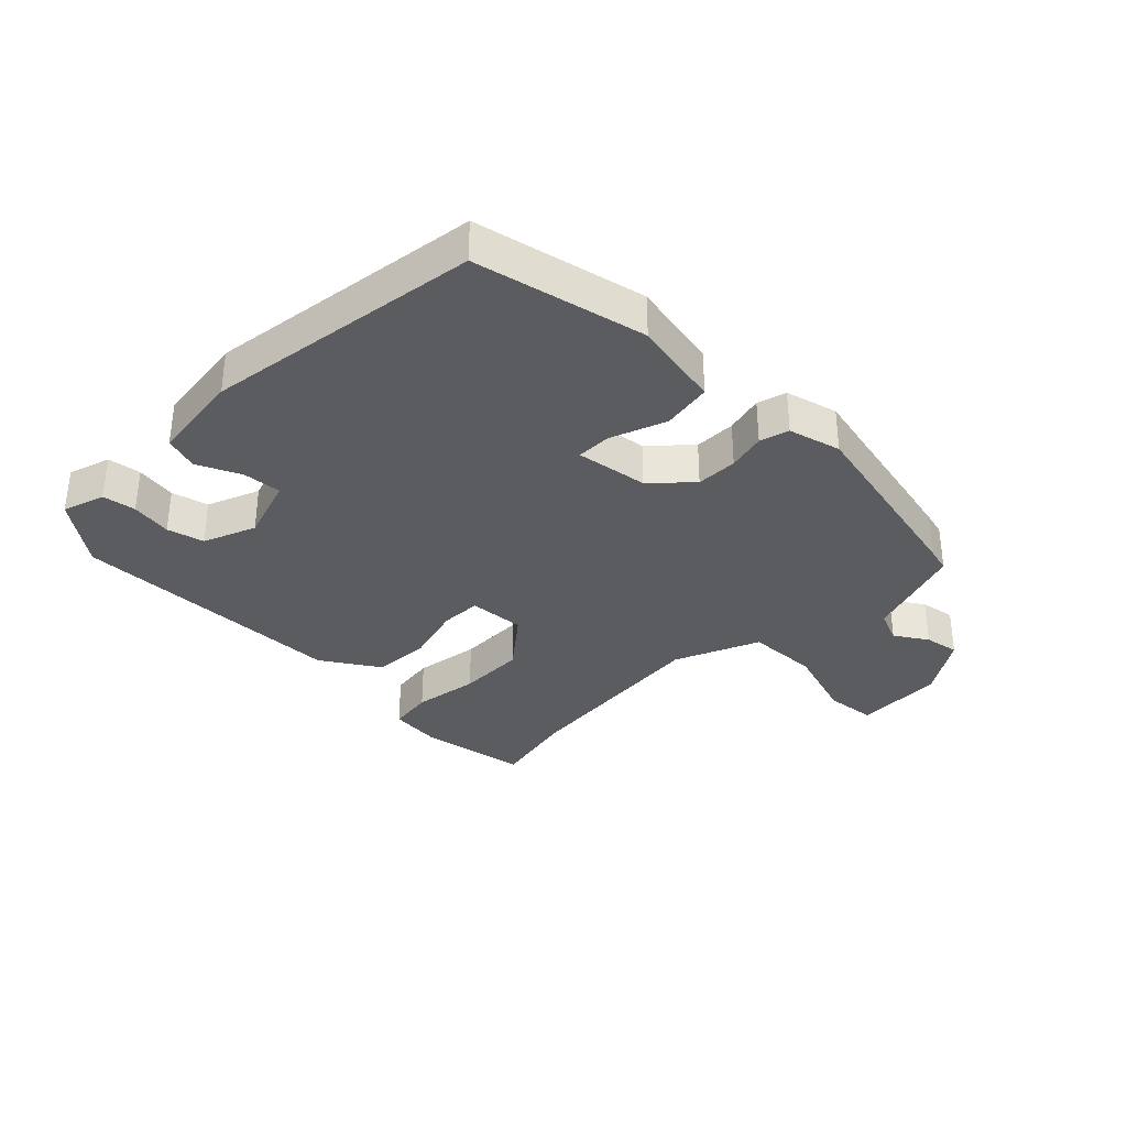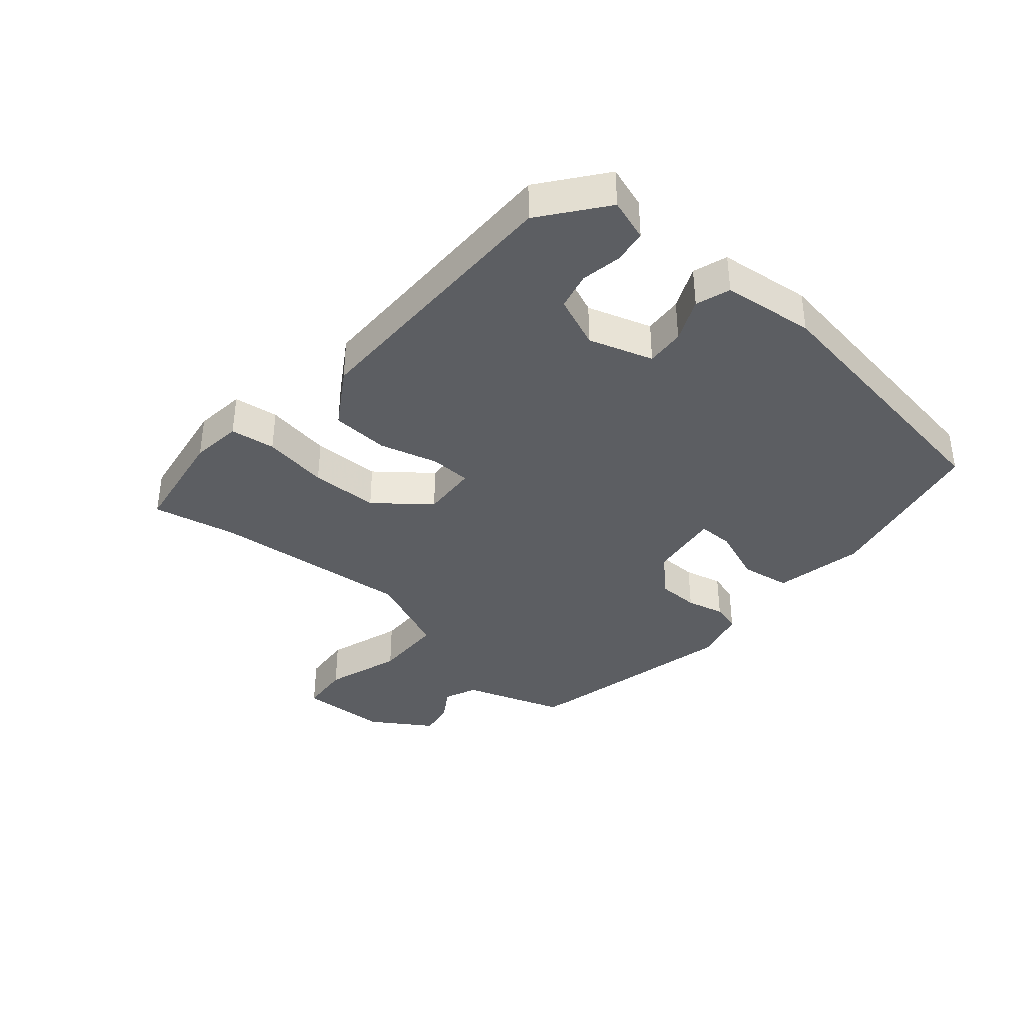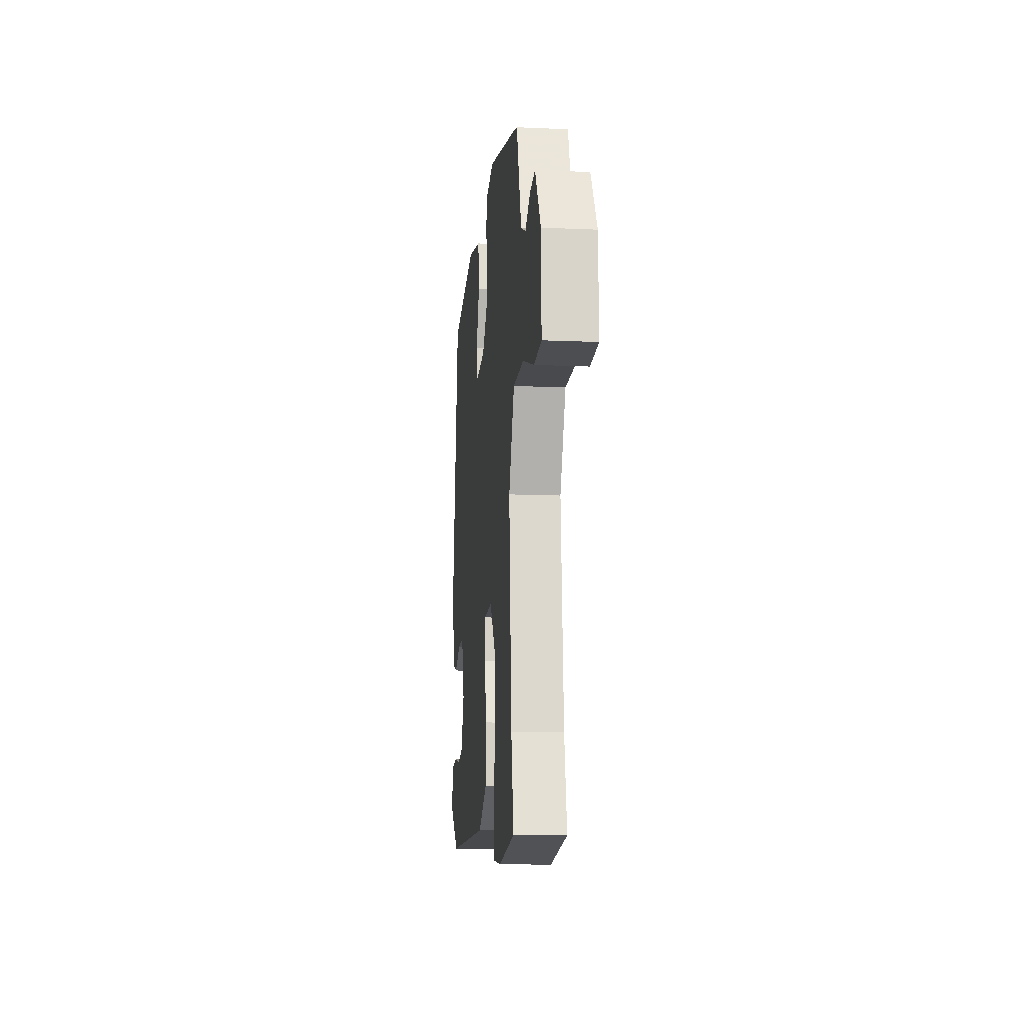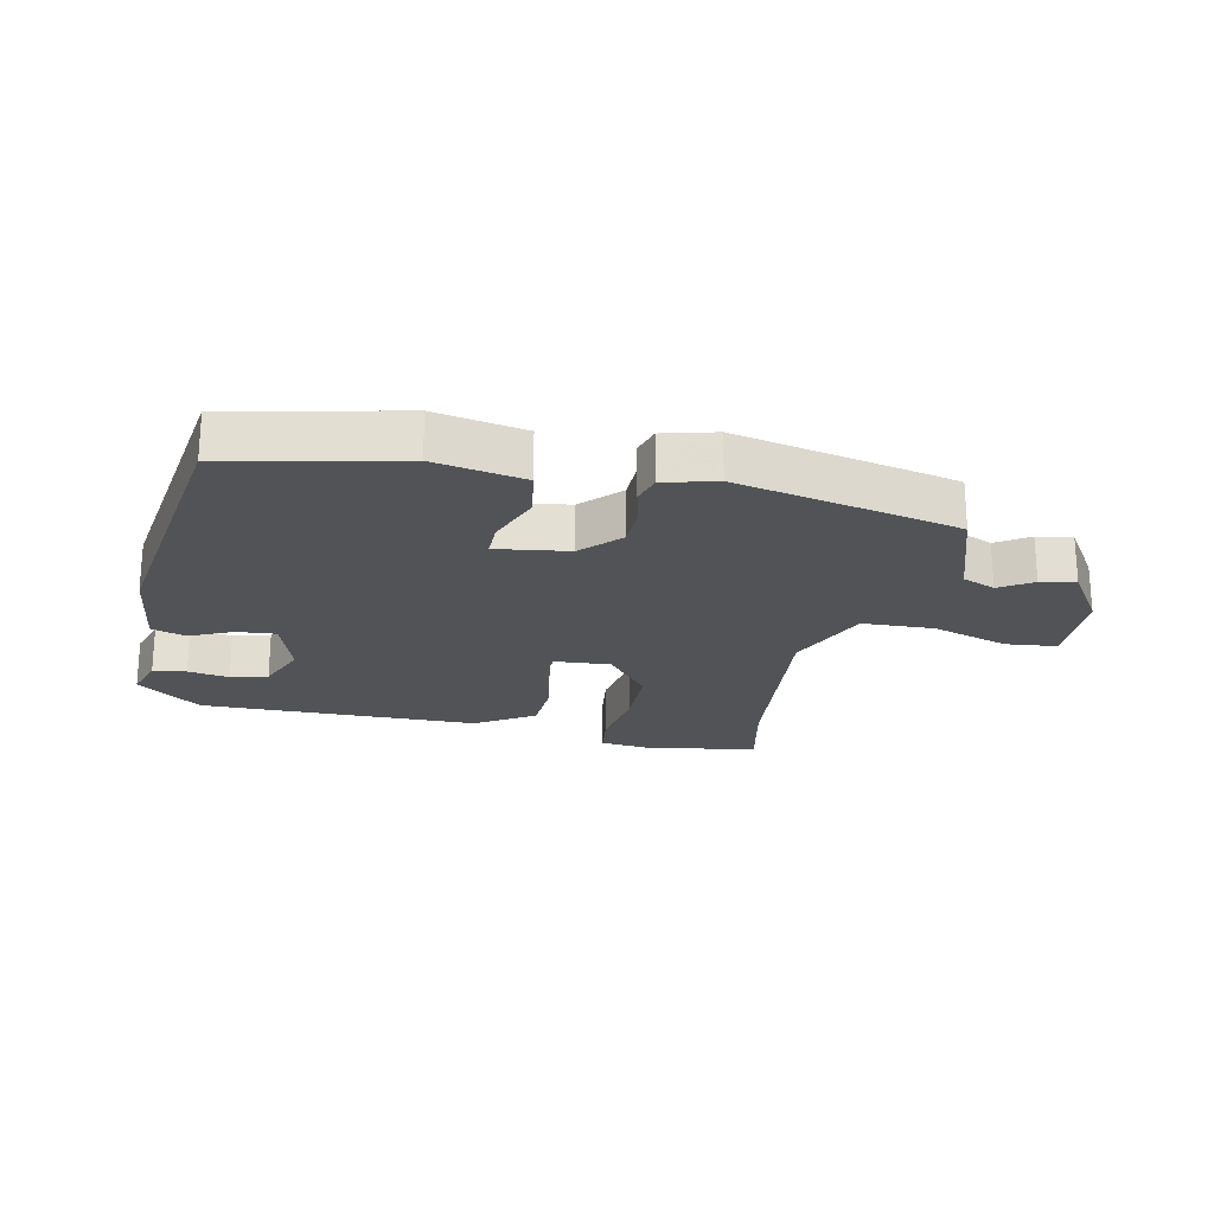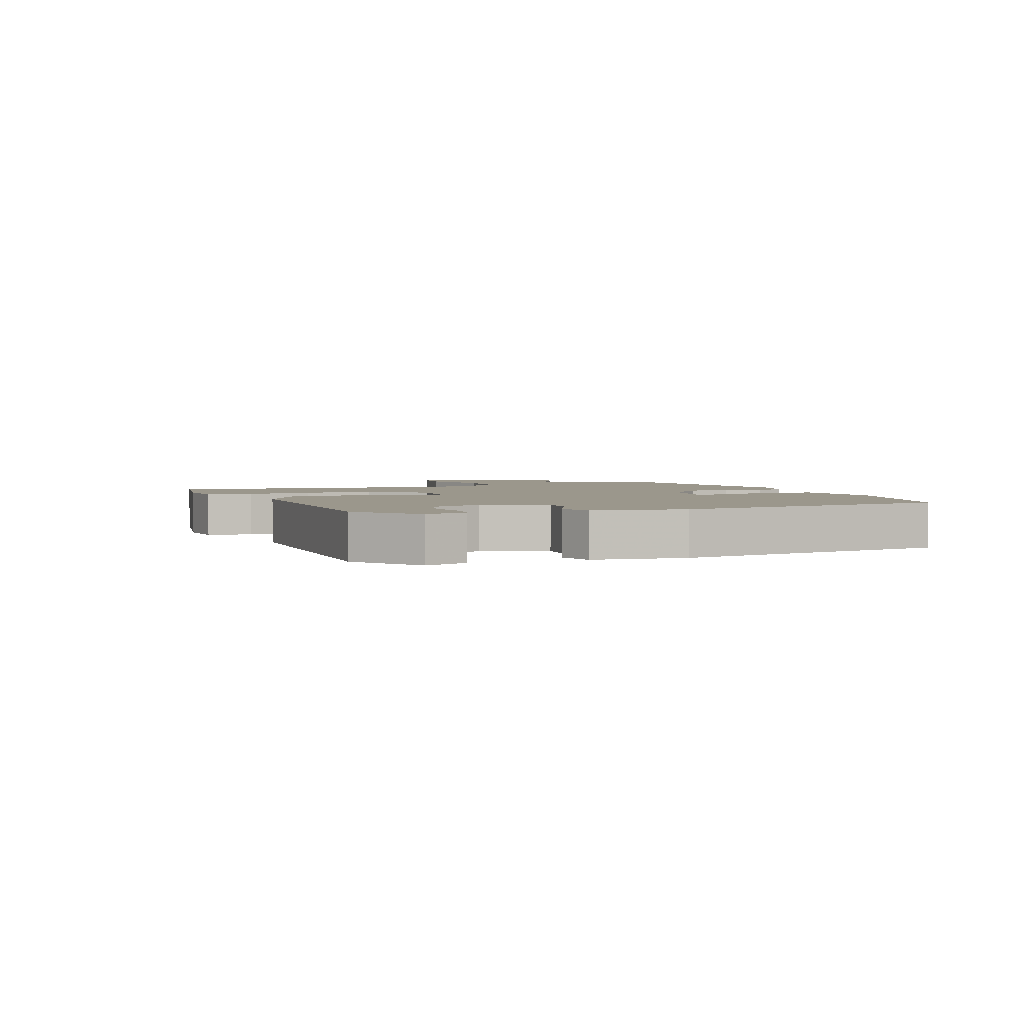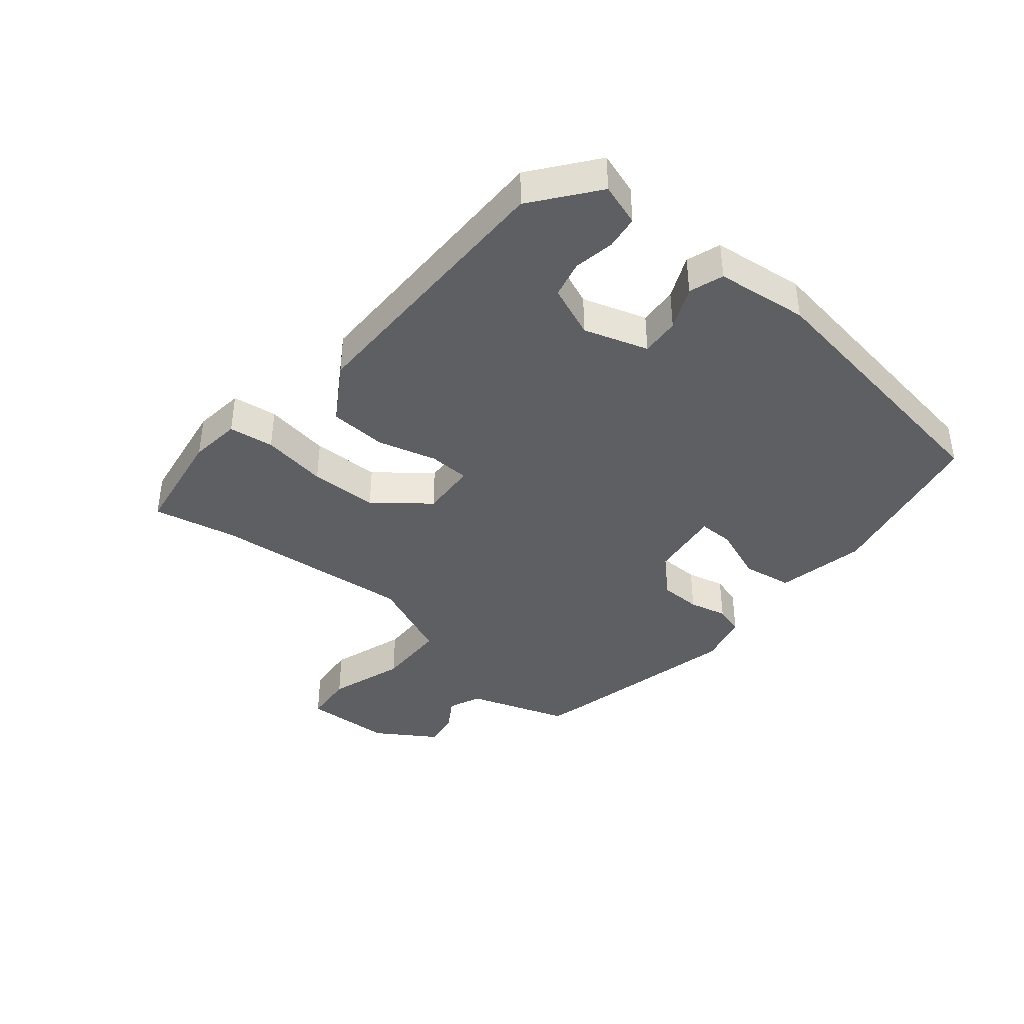
<metadata>
{"format":"obj","ext":"obj","renderer":"f3d","projection":"perspective","resolution":1024,"background":"white","views":[{"elev":-33.9,"azim":-43.8,"up":"+Y"},{"elev":-37.6,"azim":-130.2,"up":"+Y"},{"elev":-12.3,"azim":84.1,"up":"+Z"},{"elev":-22.1,"azim":-11.2,"up":"+Y"},{"elev":2.8,"azim":-110.4,"up":"+Y"},{"elev":-39.8,"azim":-129.3,"up":"+Y"}]}
</metadata>
<code>
v 0.509 0.07 0.444
v 0.55 0.07 0.433
v 0.603 0.07 0.27
v 0.656 0.07 0.247
v 0.709 0.07 0.28
v 0.766 0.07 0.289
v 0.828 0.07 0.191
v 0.832 0.07 0.047
v 0.749 0.07 0.04
v 0.626 0.07 0.081
v 0.51 0.07 0.079
v 0.45 0.07 -0.057
v 0.477 0.07 -0.383
v 0.504 0.07 -0.52
v 0.326 0.07 -0.547
v 0.243 0.07 -0.537
v 0.234 0.07 -0.464
v 0.252 0.07 -0.358
v 0.251 0.07 -0.248
v 0.183 0.07 -0.161
v 0.092 0.07 -0.166
v 0.089 0.07 -0.232
v 0.114 0.07 -0.327
v 0.108 0.07 -0.42
v 0.014 0.07 -0.478
v -0.436 0.07 -0.476
v -0.538 0.07 -0.396
v -0.515 0.07 -0.328
v -0.461 0.07 -0.321
v -0.395 0.07 -0.333
v -0.335 0.07 -0.319
v -0.3 0.07 -0.235
v -0.332 0.07 -0.131
v -0.395 0.07 -0.135
v -0.465 0.07 -0.166
v -0.52 0.07 -0.147
v -0.536 0.07 0.002
v -0.466 0.07 0.446
v -0.19 0.07 0.502
v -0.045 0.07 0.472
v -0.033 0.07 0.391
v -0.068 0.07 0.302
v -0.069 0.07 0.245
v 0.048 0.07 0.26
v 0.107 0.07 0.32
v 0.109 0.07 0.387
v 0.095 0.07 0.449
v 0.109 0.07 0.496
v 0.194 0.07 0.517
v 0.509 0 0.444
v 0.55 0 0.433
v 0.603 0 0.27
v 0.656 0 0.247
v 0.709 0 0.28
v 0.766 0 0.289
v 0.828 0 0.191
v 0.832 0 0.047
v 0.749 0 0.04
v 0.626 0 0.081
v 0.51 0 0.079
v 0.45 0 -0.057
v 0.477 0 -0.383
v 0.504 0 -0.52
v 0.326 0 -0.547
v 0.243 0 -0.537
v 0.234 0 -0.464
v 0.252 0 -0.358
v 0.251 0 -0.248
v 0.183 0 -0.161
v 0.092 0 -0.166
v 0.089 0 -0.232
v 0.114 0 -0.327
v 0.108 0 -0.42
v 0.014 0 -0.478
v -0.436 0 -0.476
v -0.538 0 -0.396
v -0.515 0 -0.328
v -0.461 0 -0.321
v -0.395 0 -0.333
v -0.335 0 -0.319
v -0.3 0 -0.235
v -0.332 0 -0.131
v -0.395 0 -0.135
v -0.465 0 -0.166
v -0.52 0 -0.147
v -0.536 0 0.002
v -0.466 0 0.446
v -0.19 0 0.502
v -0.045 0 0.472
v -0.033 0 0.391
v -0.068 0 0.302
v -0.069 0 0.245
v 0.048 0 0.26
v 0.107 0 0.32
v 0.109 0 0.387
v 0.095 0 0.449
v 0.109 0 0.496
v 0.194 0 0.517
f 1 2 3
f 49 1 3
f 48 49 3
f 47 48 3
f 46 47 3
f 45 46 3 4
f 44 45 4
f 43 44 4
f 40 41 42
f 39 40 42
f 38 39 42
f 37 38 42
f 36 37 42
f 35 36 42
f 34 35 42
f 33 34 42 43
f 32 33 43 4
f 28 29 30
f 27 28 30
f 26 27 30
f 25 26 30
f 25 30 31
f 24 25 31
f 23 24 31
f 22 23 31
f 21 22 31 32
f 16 17 18
f 15 16 18
f 14 15 18
f 13 14 18
f 12 13 18 19
f 11 12 19 20
f 8 9 10
f 7 8 10
f 6 7 10
f 5 6 10
f 4 5 10
f 4 10 11
f 21 32 4 11
f 11 20 21
f 52 51 50
f 52 50 98
f 52 98 97
f 52 97 96
f 52 96 95
f 53 52 95 94
f 53 94 93
f 53 93 92
f 91 90 89
f 91 89 88
f 91 88 87
f 91 87 86
f 91 86 85
f 91 85 84
f 91 84 83
f 92 91 83 82
f 53 92 82 81
f 79 78 77
f 79 77 76
f 79 76 75
f 79 75 74
f 80 79 74
f 80 74 73
f 80 73 72
f 80 72 71
f 81 80 71 70
f 67 66 65
f 67 65 64
f 67 64 63
f 67 63 62
f 68 67 62 61
f 69 68 61 60
f 59 58 57
f 59 57 56
f 59 56 55
f 59 55 54
f 59 54 53
f 60 59 53
f 60 53 81 70
f 70 69 60
f 1 50 51 2
f 2 51 52 3
f 3 52 53 4
f 4 53 54 5
f 5 54 55 6
f 6 55 56 7
f 7 56 57 8
f 8 57 58 9
f 9 58 59 10
f 10 59 60 11
f 11 60 61 12
f 12 61 62 13
f 13 62 63 14
f 14 63 64 15
f 15 64 65 16
f 16 65 66 17
f 17 66 67 18
f 18 67 68 19
f 19 68 69 20
f 20 69 70 21
f 21 70 71 22
f 22 71 72 23
f 23 72 73 24
f 24 73 74 25
f 25 74 75 26
f 26 75 76 27
f 27 76 77 28
f 28 77 78 29
f 29 78 79 30
f 30 79 80 31
f 31 80 81 32
f 32 81 82 33
f 33 82 83 34
f 34 83 84 35
f 35 84 85 36
f 36 85 86 37
f 37 86 87 38
f 38 87 88 39
f 39 88 89 40
f 40 89 90 41
f 41 90 91 42
f 42 91 92 43
f 43 92 93 44
f 44 93 94 45
f 45 94 95 46
f 46 95 96 47
f 47 96 97 48
f 48 97 98 49
f 49 98 50 1

</code>
